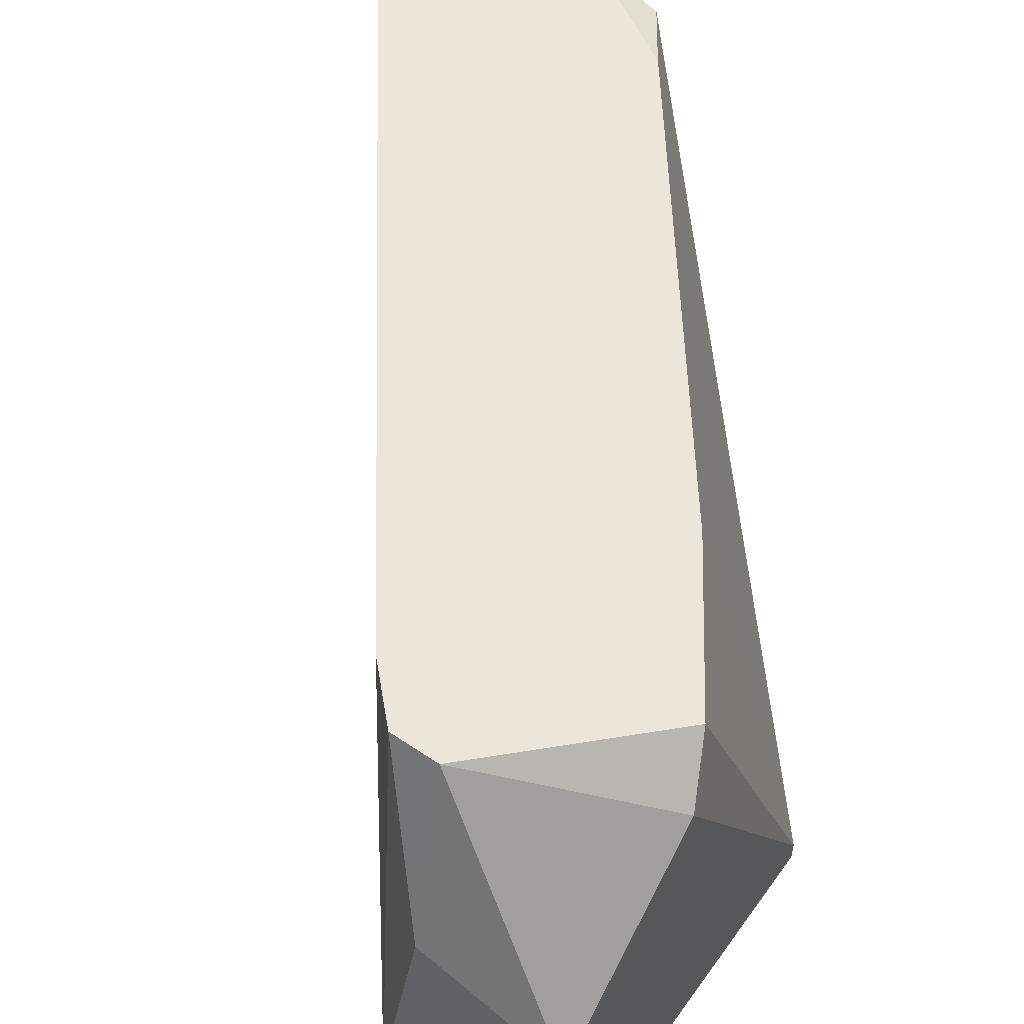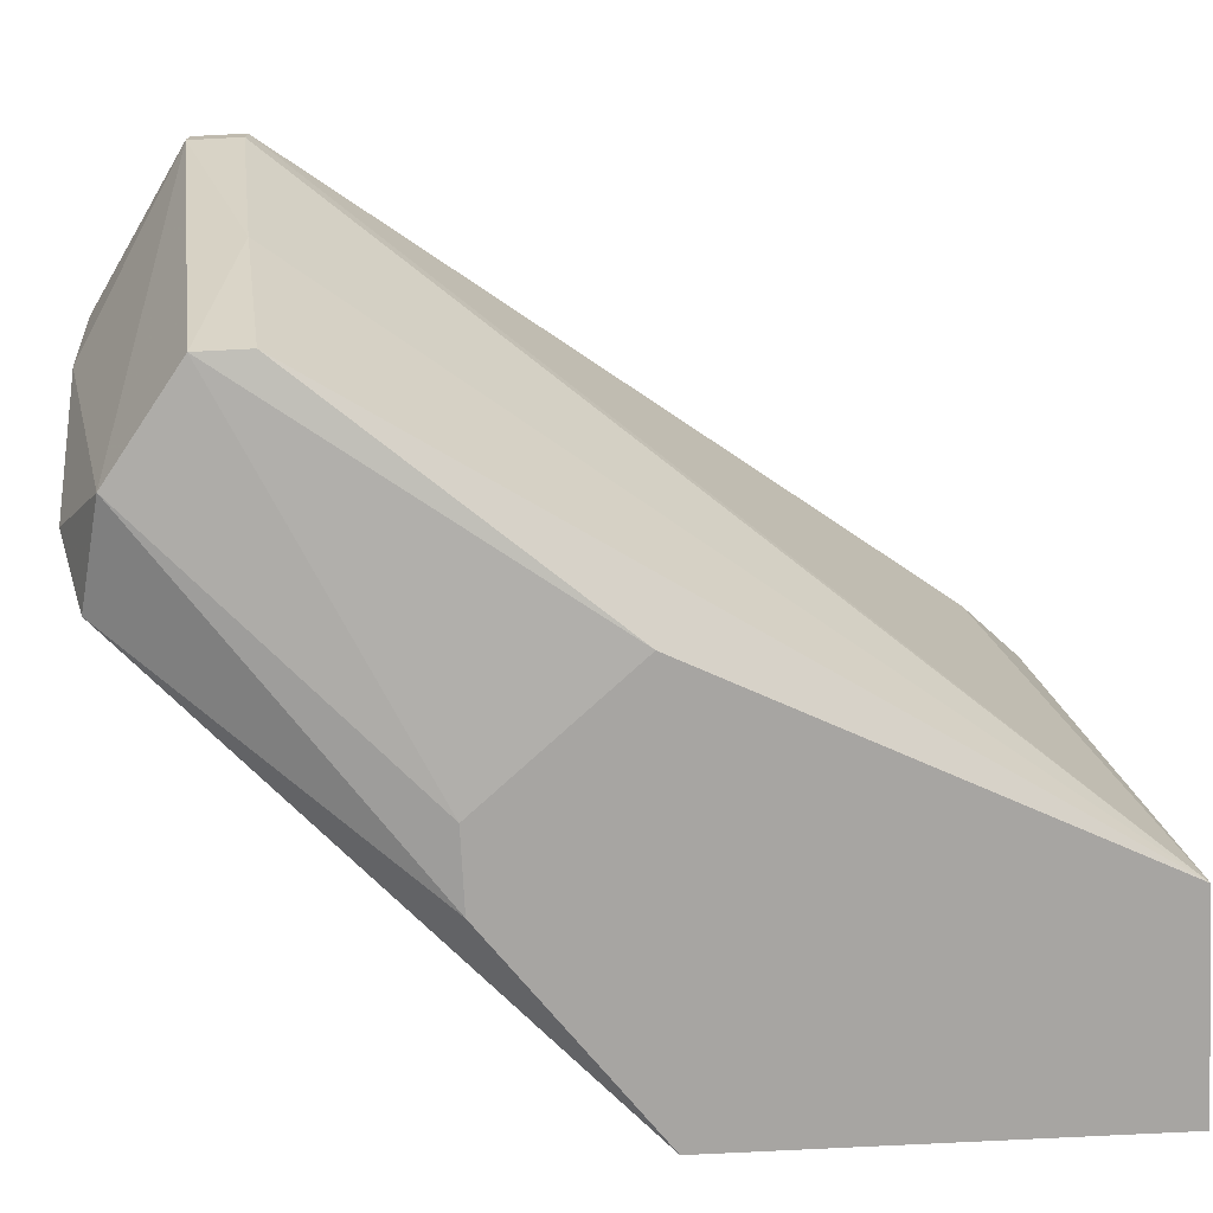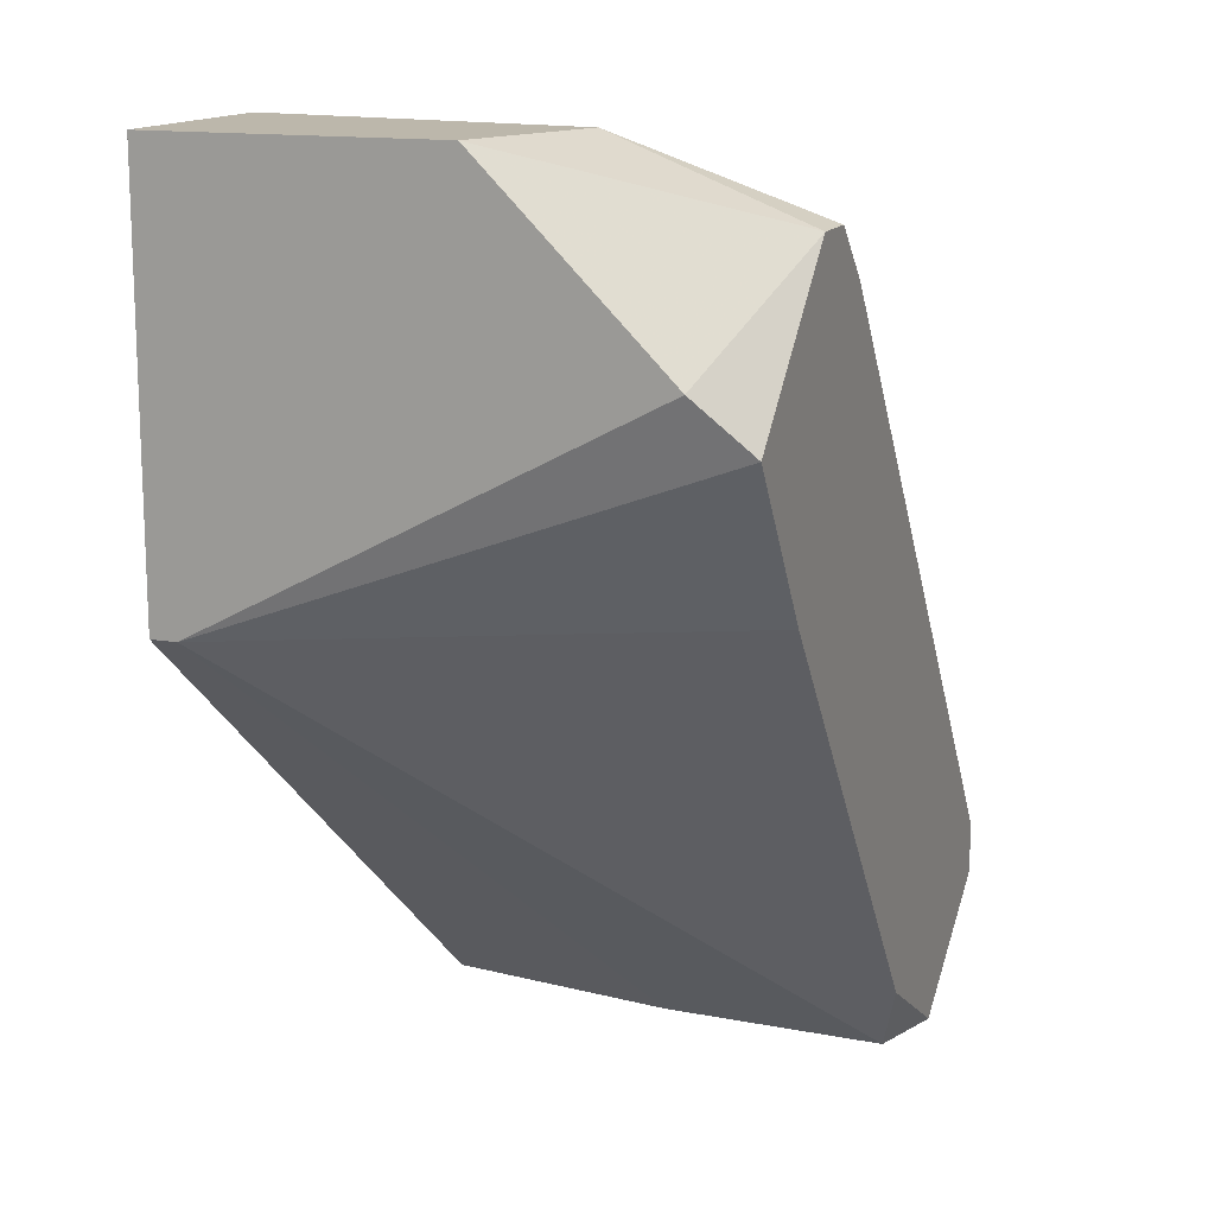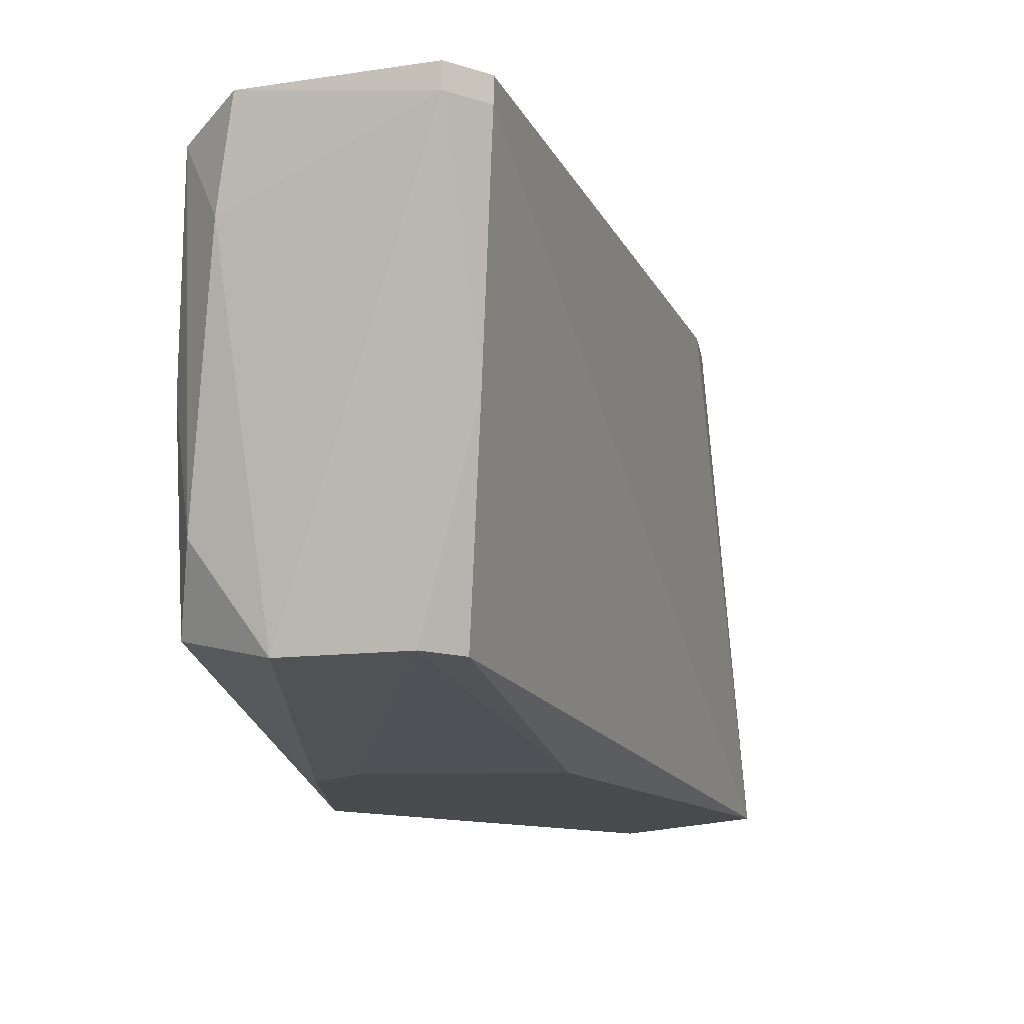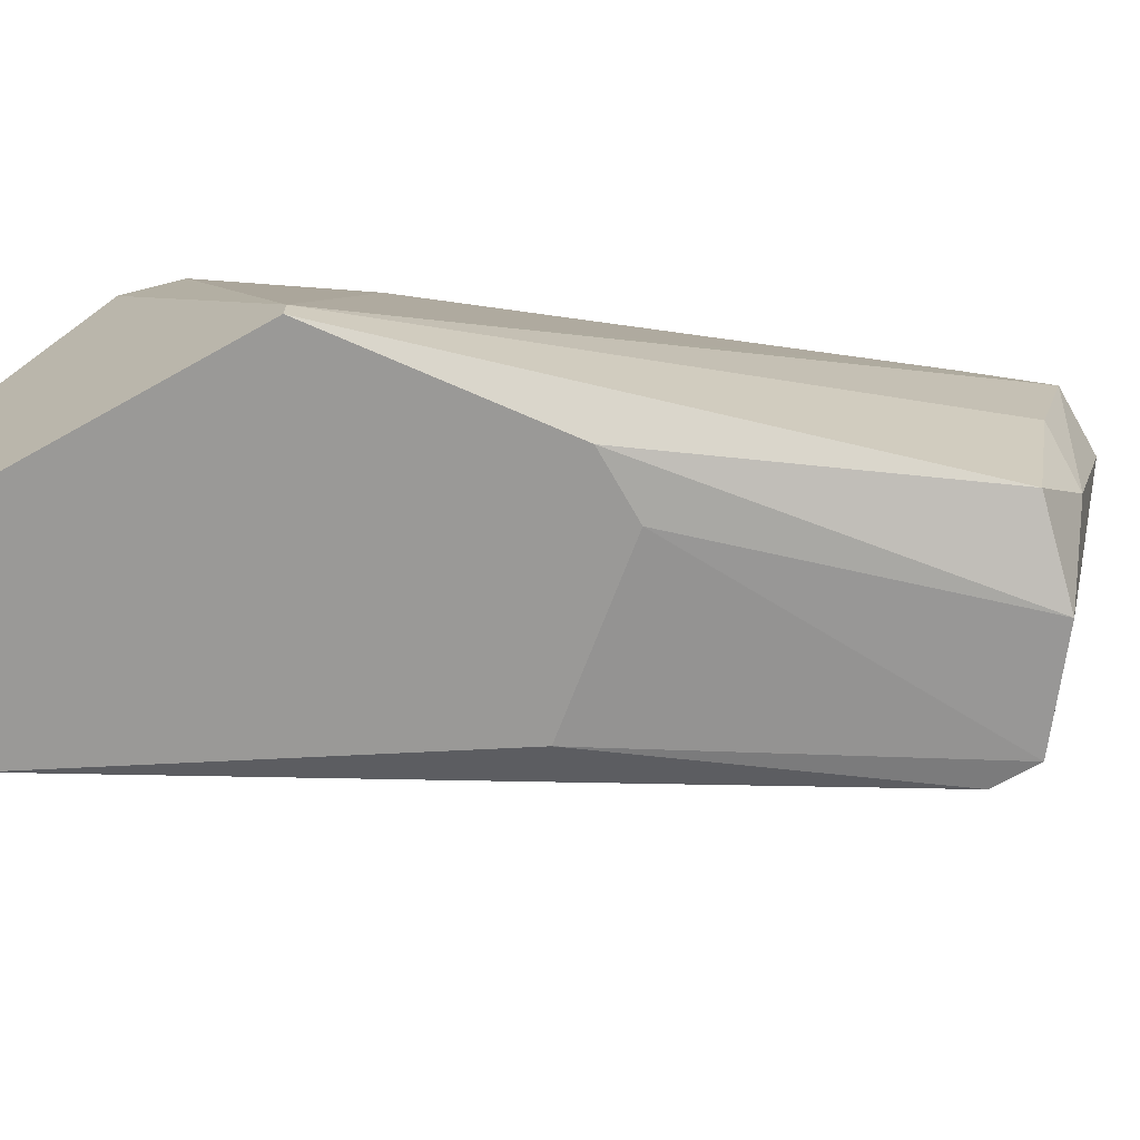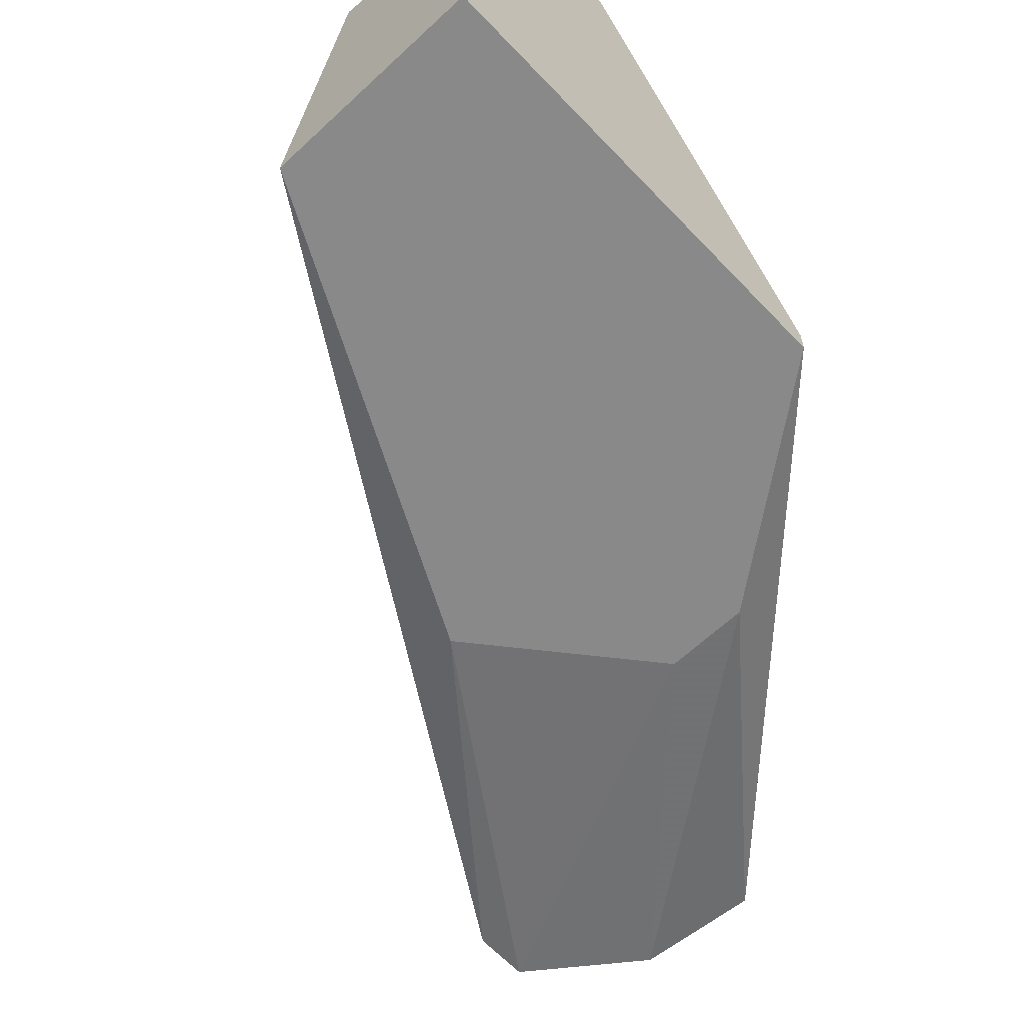
<metadata>
{"format":"obj","ext":"obj","renderer":"f3d","projection":"perspective","resolution":1024,"background":"white","views":[{"elev":56.2,"azim":35.3,"up":"+Y"},{"elev":-73.9,"azim":-87.1,"up":"+Y"},{"elev":14.4,"azim":111.2,"up":"+Z"},{"elev":-13.0,"azim":-126.6,"up":"+Y"},{"elev":-69.0,"azim":119.4,"up":"+Y"},{"elev":-63.2,"azim":43.4,"up":"+Y"}]}
</metadata>
<code>
v -0.01679 0.005387 -0.00983
v -0.01338 -0.002573 -0.006418
v -0.03043 -0.01508 -0.0428
v -0.02702 0.005387 -0.0428
v -0.02702 -0.004847 -0.04507
v -0.02816 -0.01053 -0.04507
v -0.03725 -0.005983 -0.03825
v -0.01907 0.005387 -0.0121
v -0.01907 -0.01735 -0.03143
v -0.01566 -0.01735 -0.03143
v -0.01566 -0.01735 -0.006418
v -0.0327 0.005387 -0.04621
v -0.02929 0.00425 -0.04621
v -0.03952 0.00425 -0.03939
v -0.03952 0.00425 -0.04166
v -0.03952 0.005387 -0.03939
v -0.03952 0.005387 -0.04166
v -0.02475 -0.01735 -0.02461
v -0.01452 0.005387 -0.00983
v -0.03157 0.000838 -0.04621
v -0.01225 0.005387 -0.02347
v -0.02588 -0.01394 -0.04394
v -0.03497 -0.01508 -0.03939
v -0.03497 -0.01508 -0.03711
v -0.006559 -0.01735 -0.02461
v -0.006559 -0.01735 -0.006418
v -0.006559 0.003112 -0.01438
v -0.006559 -0.004847 -0.006418
v -0.006559 -0.01621 -0.02461
v -0.007698 0.005387 -0.01665
f 15 23 7
f 28 26 25
f 26 28 11
f 25 26 11
f 1 30 4
f 1 4 17
f 25 11 9
f 23 9 18
f 9 11 18
f 24 23 18
f 11 24 18
f 11 1 8
f 1 17 8
f 11 28 2
f 1 11 2
f 28 25 27
f 9 23 3
f 4 30 21
f 13 4 29
f 27 25 29
f 30 27 29
f 21 30 29
f 4 21 29
f 25 22 5
f 29 25 5
f 13 29 5
f 30 1 19
f 2 28 19
f 1 2 19
f 28 27 19
f 27 30 19
f 17 4 12
f 4 13 12
f 13 20 12
f 22 25 10
f 25 9 10
f 3 22 10
f 9 3 10
f 20 13 6
f 3 20 6
f 22 3 6
f 5 22 6
f 13 5 6
f 14 17 15
f 20 3 15
f 3 23 15
f 12 20 15
f 17 12 15
f 14 11 16
f 17 14 16
f 11 8 16
f 8 17 16
f 11 14 7
f 23 24 7
f 24 11 7
f 14 15 7

</code>
